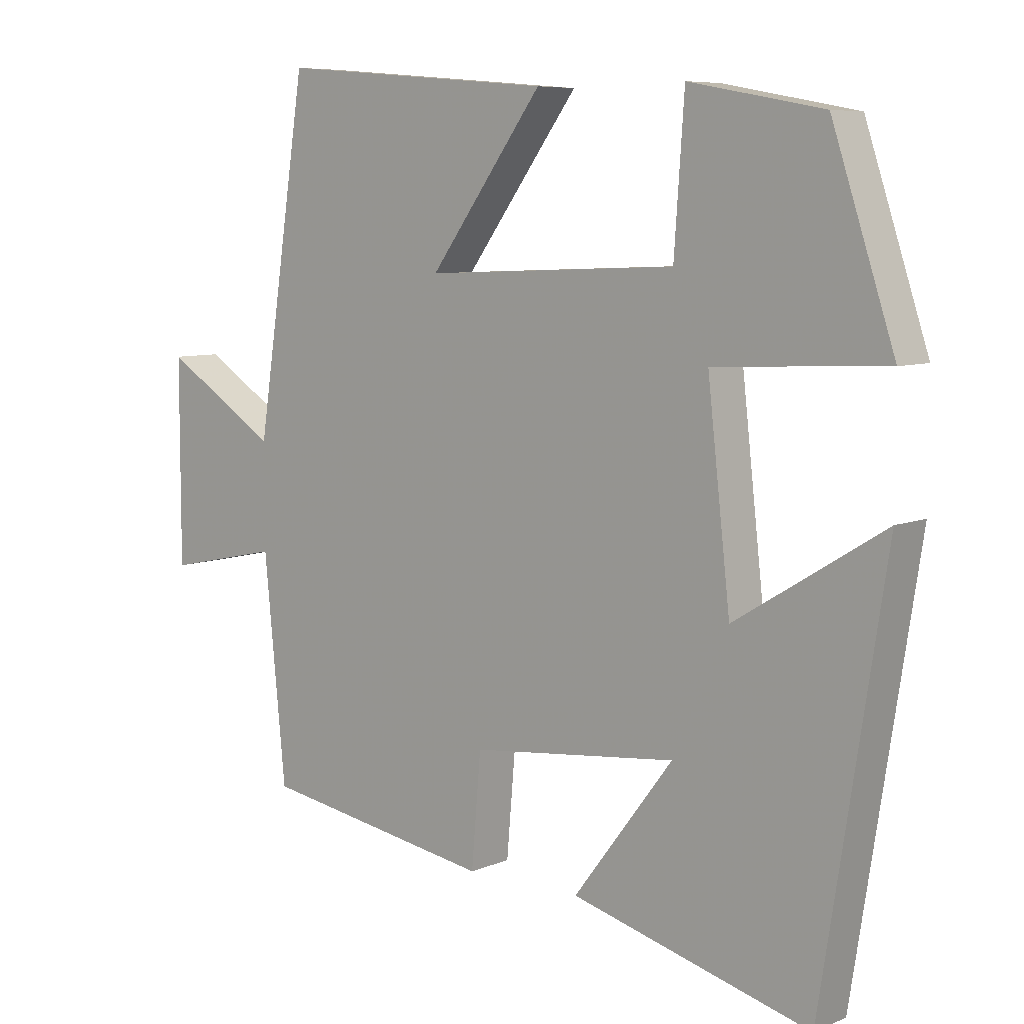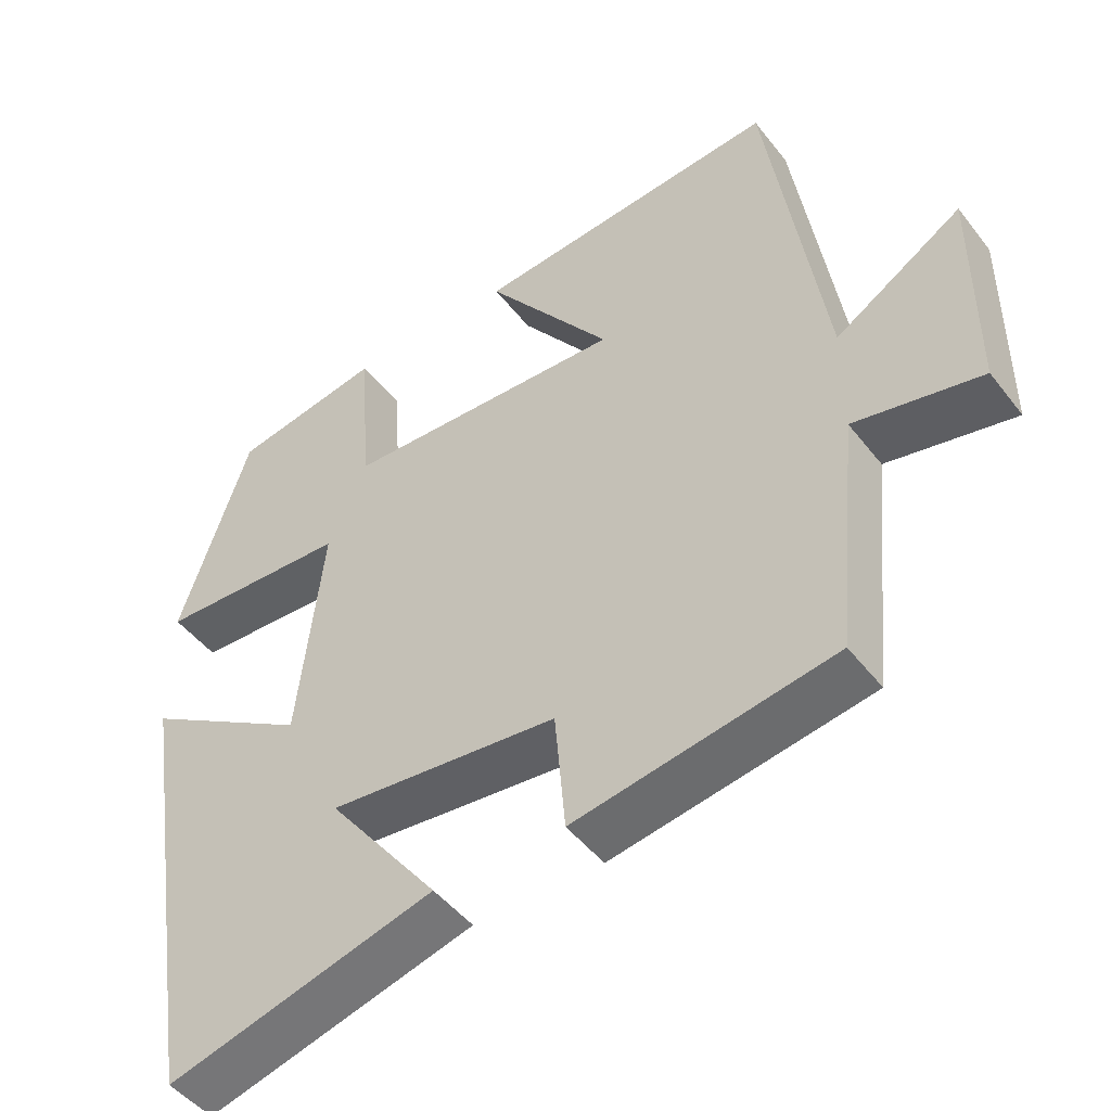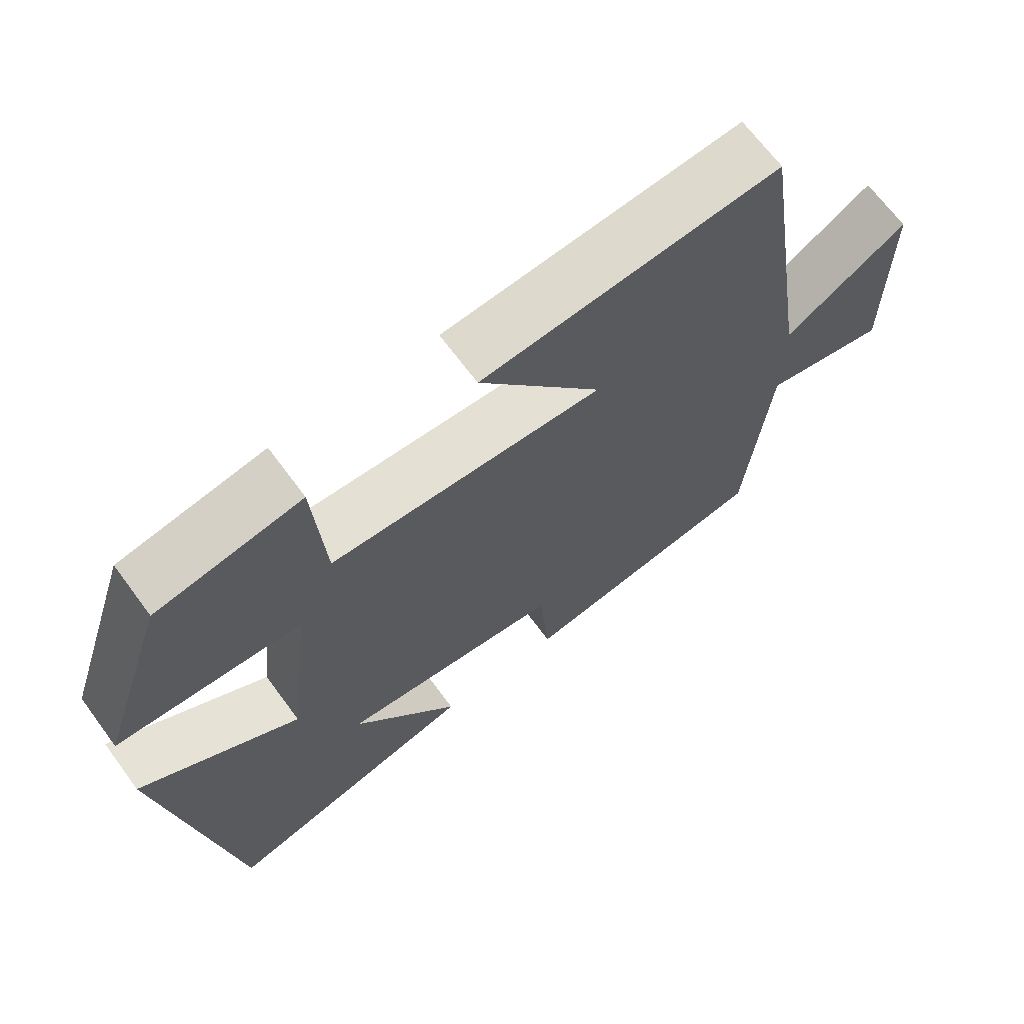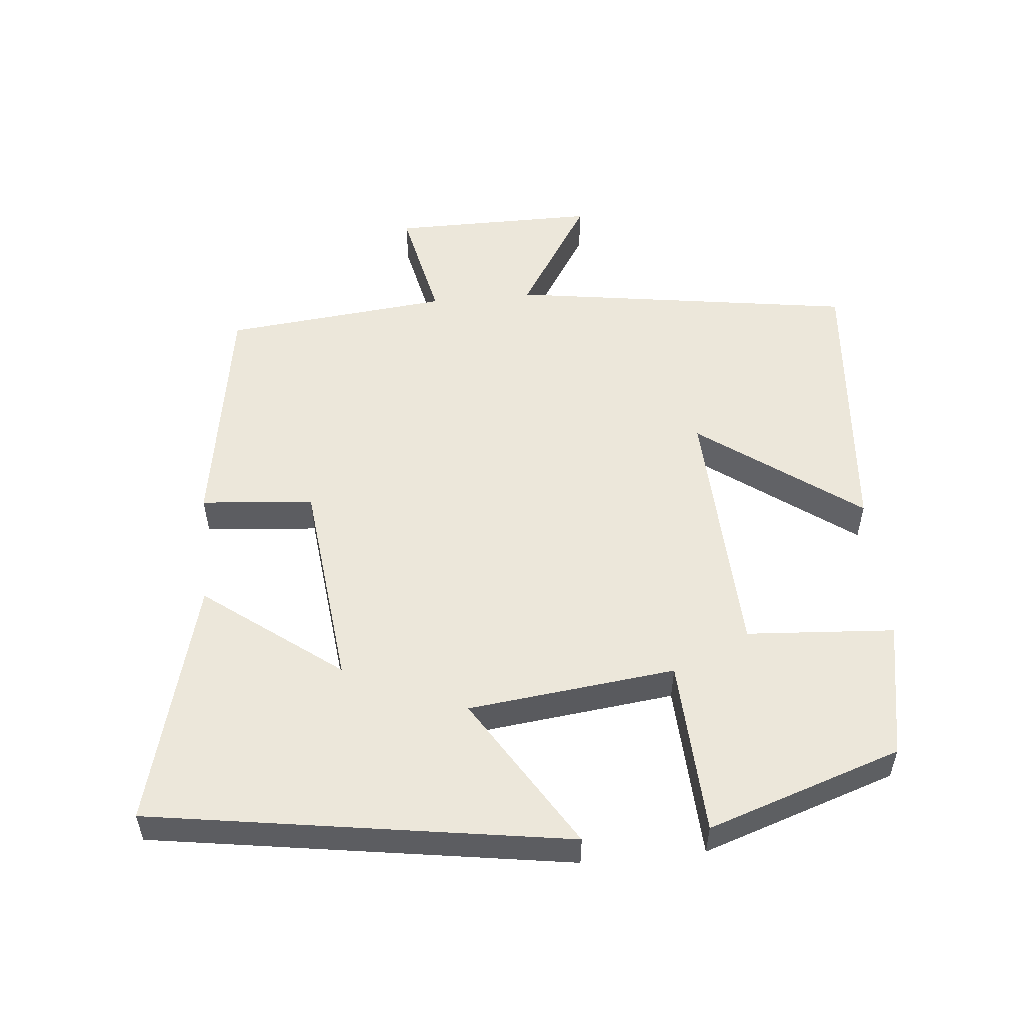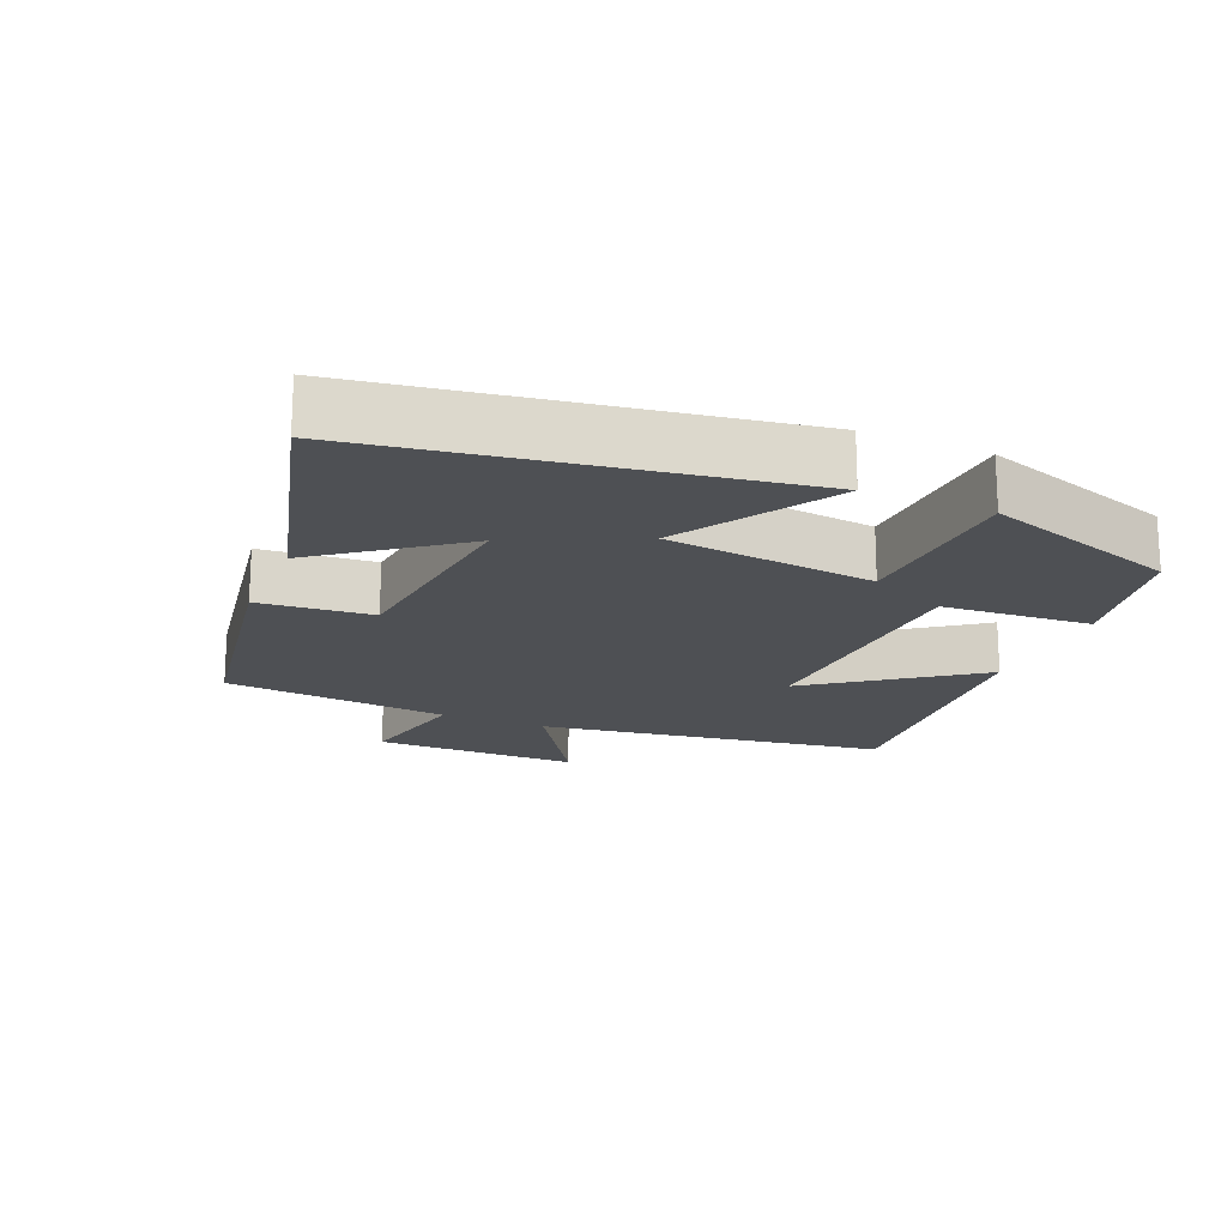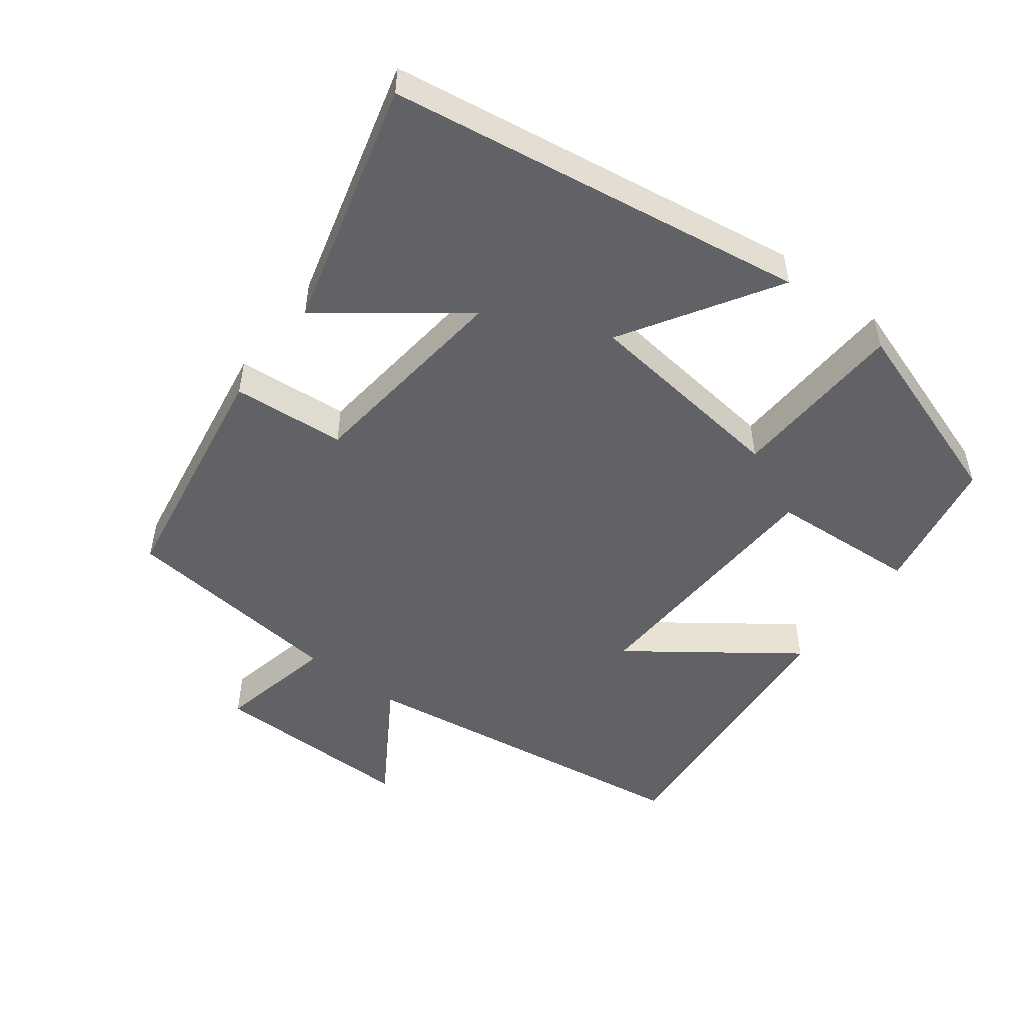
<metadata>
{"format":"obj","ext":"obj","renderer":"f3d","projection":"perspective","resolution":1024,"background":"white","views":[{"elev":7.4,"azim":-139.6,"up":"+Z"},{"elev":-47.5,"azim":35.8,"up":"+Z"},{"elev":67.6,"azim":-36.4,"up":"+Z"},{"elev":53.7,"azim":-95.6,"up":"+Y"},{"elev":-18.5,"azim":-113.0,"up":"+Y"},{"elev":-50.7,"azim":-127.4,"up":"+Y"}]}
</metadata>
<code>
v -0.405 0.07 -0.597
v -0.5 0.07 0.007
v -0.279 0.07 -0.129
v -0.245 0.07 0.171
v -0.5 0.07 0.183
v -0.407 0.07 0.463
v -0.208 0.07 0.5
v -0.193 0.07 0.286
v 0.183 0.07 0.27
v 0.014 0.07 0.5
v 0.424 0.07 0.535
v 0.5 0.07 0.035
v 0.67 0.07 0.143
v 0.67 0.07 -0.153
v 0.5 0.07 -0.117
v 0.468 0.07 -0.442
v 0.123 0.07 -0.5
v 0.109 0.07 -0.337
v -0.197 0.07 -0.305
v -0.049 0.07 -0.5
v -0.405 0 -0.597
v -0.5 0 0.007
v -0.279 0 -0.129
v -0.245 0 0.171
v -0.5 0 0.183
v -0.407 0 0.463
v -0.208 0 0.5
v -0.193 0 0.286
v 0.183 0 0.27
v 0.014 0 0.5
v 0.424 0 0.535
v 0.5 0 0.035
v 0.67 0 0.143
v 0.67 0 -0.153
v 0.5 0 -0.117
v 0.468 0 -0.442
v 0.123 0 -0.5
v 0.109 0 -0.337
v -0.197 0 -0.305
v -0.049 0 -0.5
f 19 20 1 2
f 15 16 17 18
f 15 18 19
f 12 13 14 15
f 11 12 15
f 10 11 15
f 9 10 15
f 8 9 15 19
f 6 7 8
f 5 6 8
f 4 5 8
f 3 4 8 19
f 2 3 19
f 22 21 40 39
f 38 37 36 35
f 39 38 35
f 35 34 33 32
f 35 32 31
f 35 31 30
f 35 30 29
f 39 35 29 28
f 28 27 26
f 28 26 25
f 28 25 24
f 39 28 24 23
f 39 23 22
f 1 21 22 2
f 2 22 23 3
f 3 23 24 4
f 4 24 25 5
f 5 25 26 6
f 6 26 27 7
f 7 27 28 8
f 8 28 29 9
f 9 29 30 10
f 10 30 31 11
f 11 31 32 12
f 12 32 33 13
f 13 33 34 14
f 14 34 35 15
f 15 35 36 16
f 16 36 37 17
f 17 37 38 18
f 18 38 39 19
f 19 39 40 20
f 20 40 21 1

</code>
